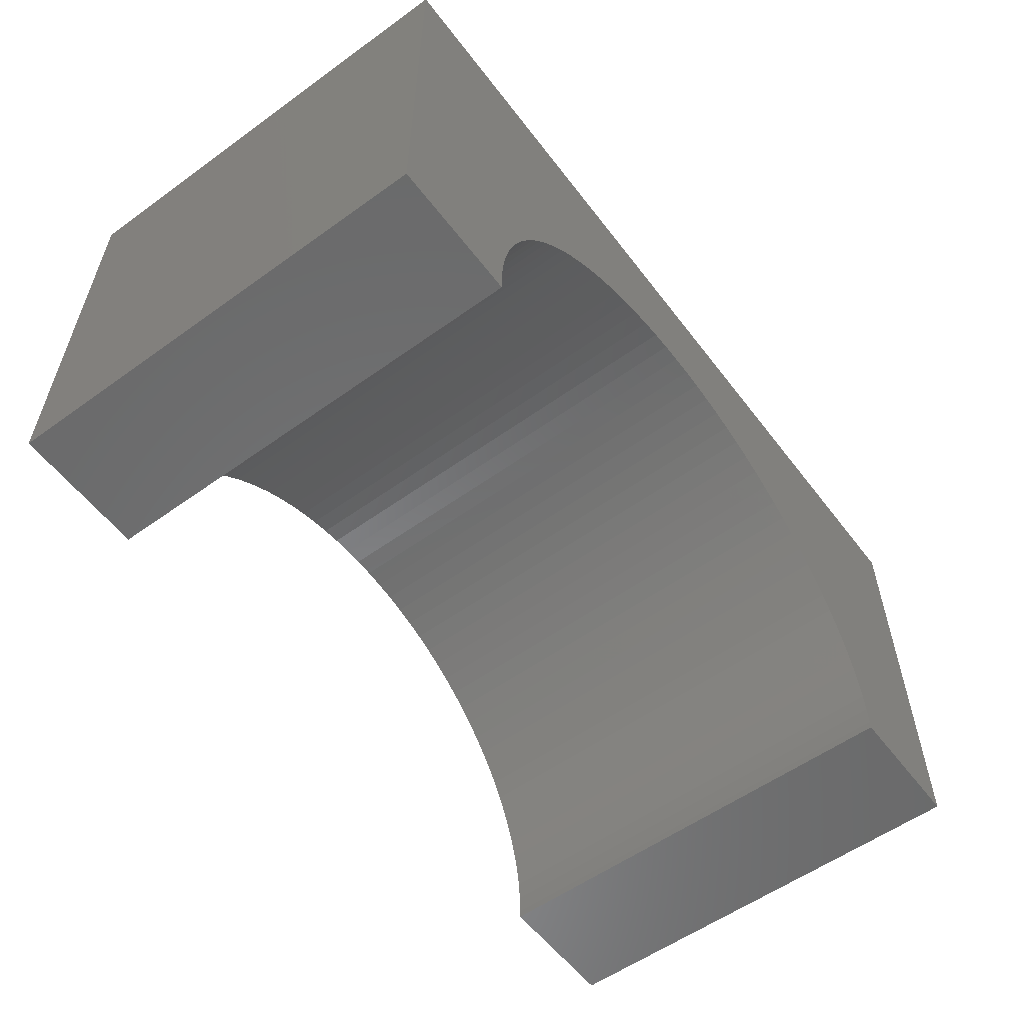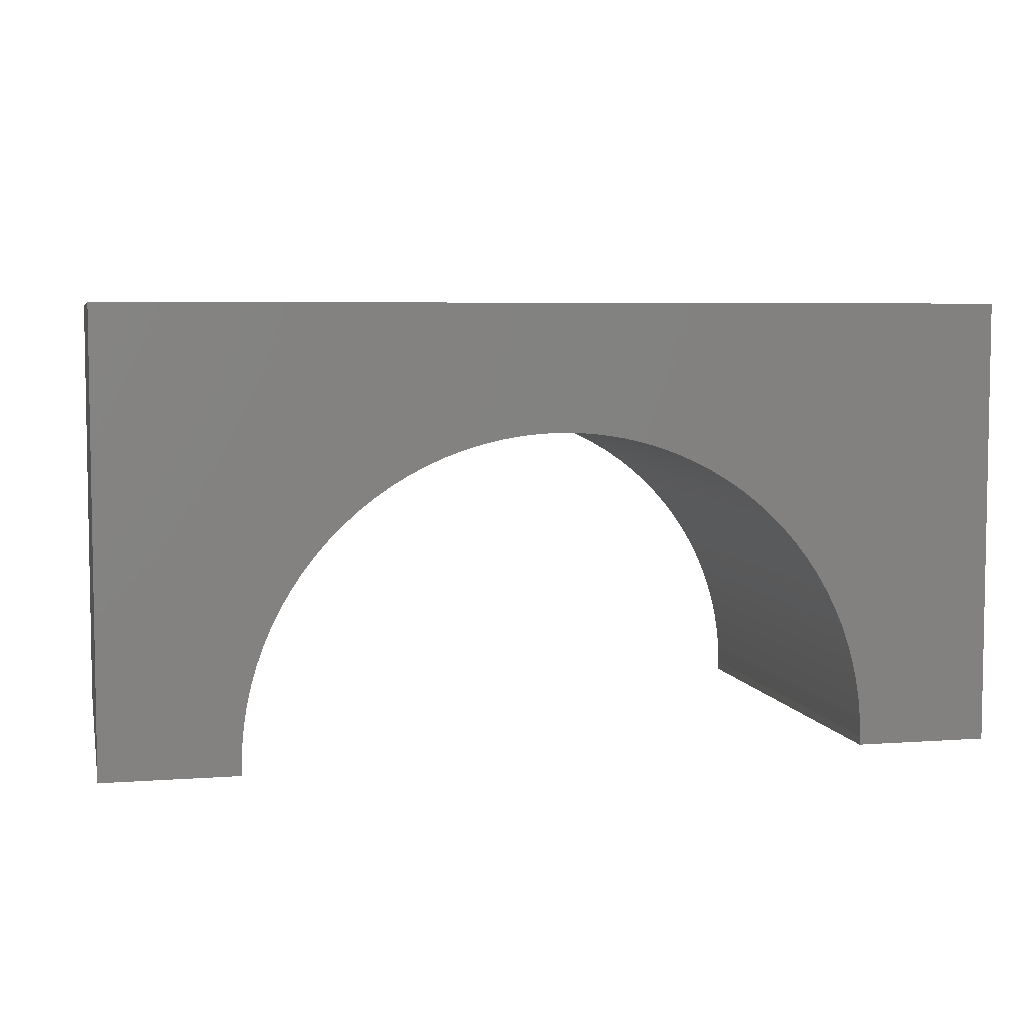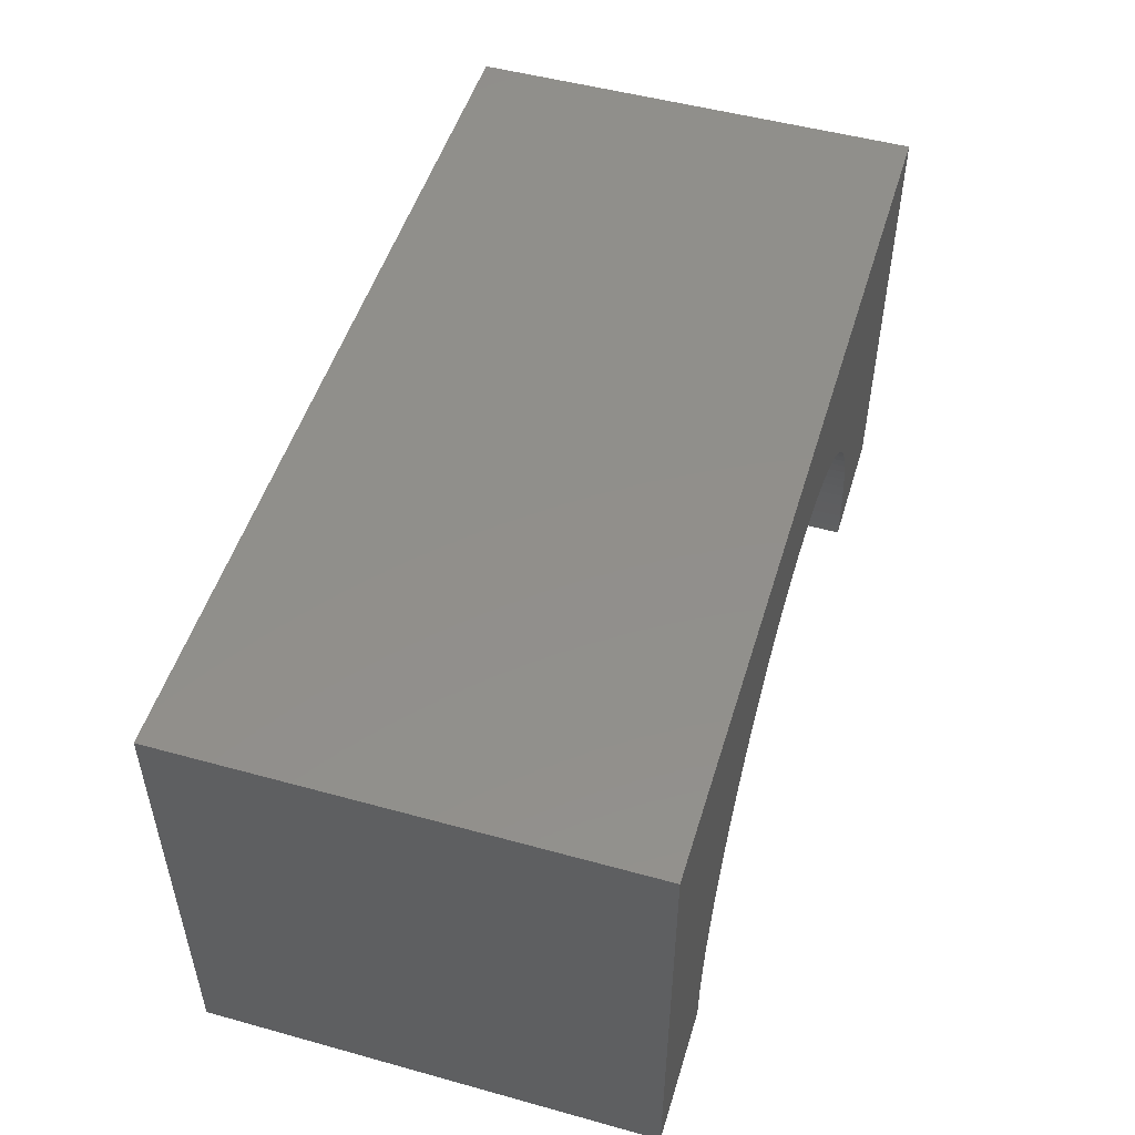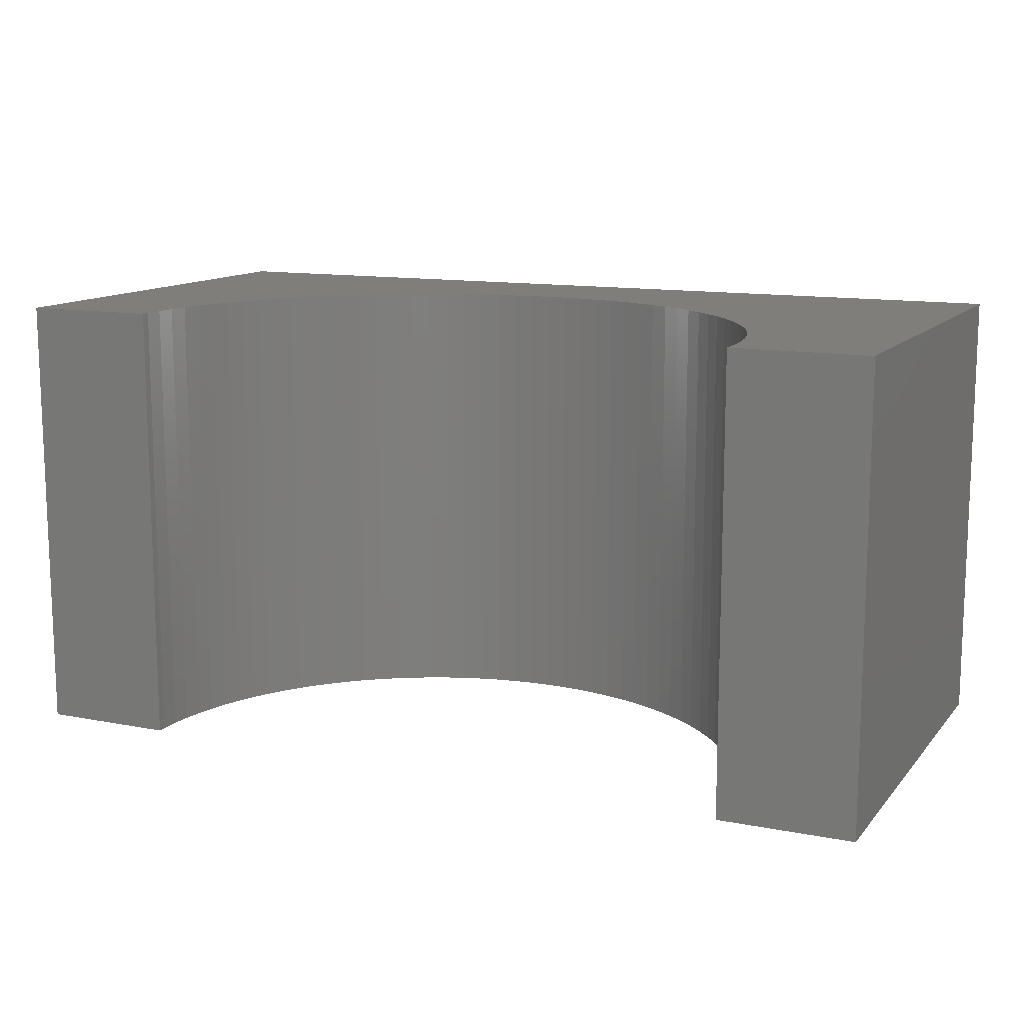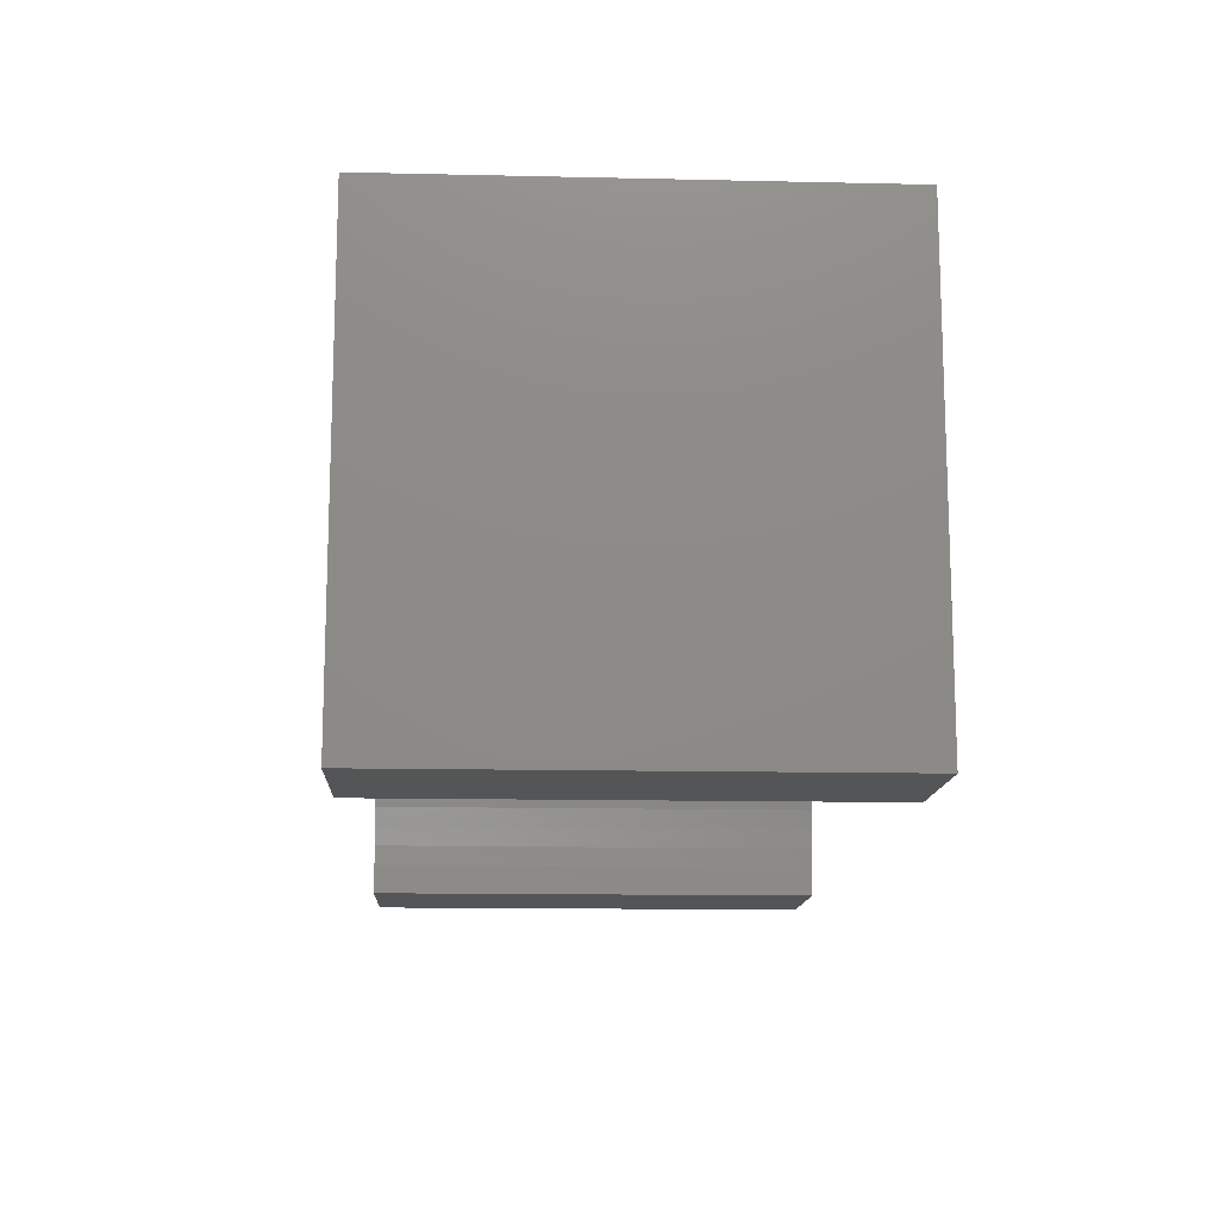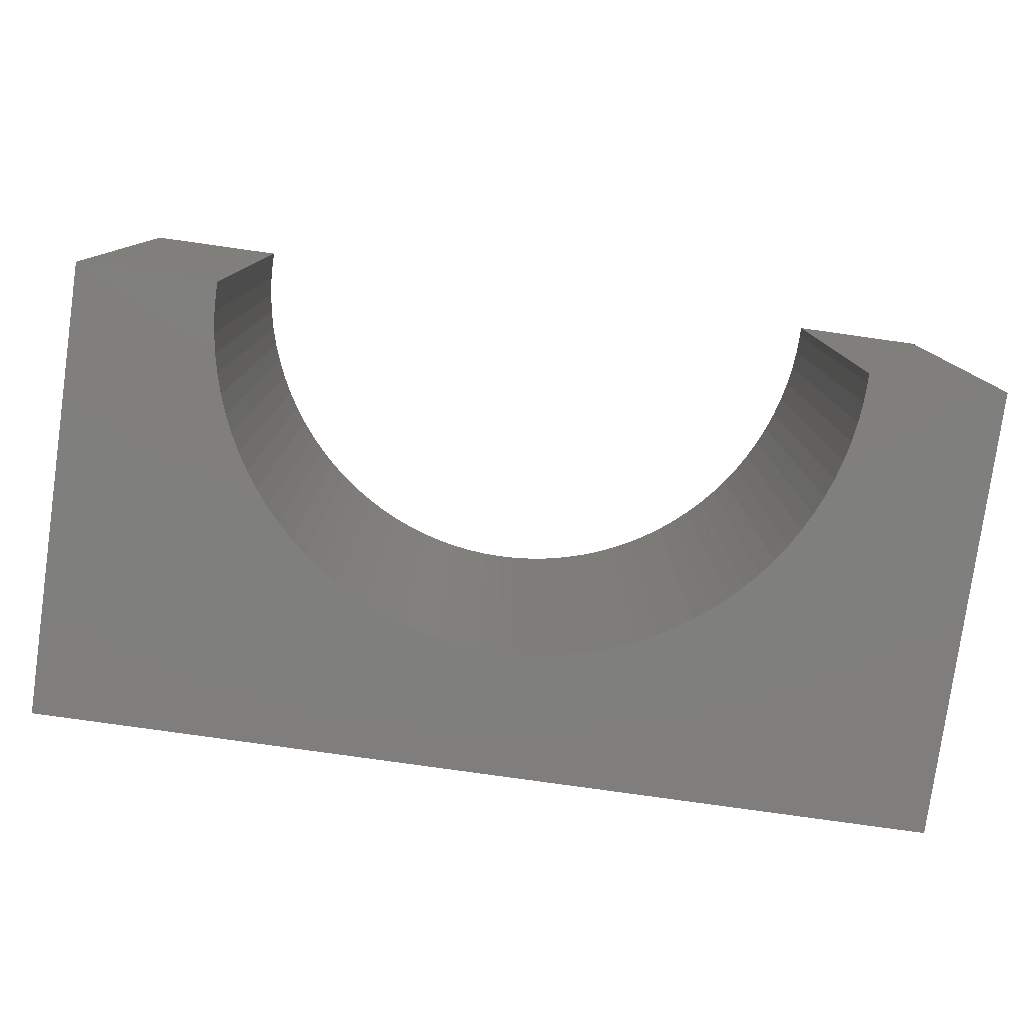
<metadata>
{"format":"stl","ext":"stl","renderer":"f3d","projection":"perspective","resolution":1024,"background":"white","views":[{"elev":-56.6,"azim":126.9,"up":"+Z"},{"elev":5.6,"azim":167.3,"up":"+Z"},{"elev":50.6,"azim":-73.2,"up":"+Z"},{"elev":12.4,"azim":-155.5,"up":"+Y"},{"elev":-13.5,"azim":87.1,"up":"+Z"},{"elev":-79.1,"azim":172.0,"up":"+Y"}]}
</metadata>
<code>
# stl→obj: 114 verts, 224 faces
v 5 -2.5 2.5
v 5 2.5 -2.5
v 5 2.5 2.5
v 5 -2.5 -2.5
v -5 2.5 2.5
v -5 -2.5 2.5
v 3.497 -2.5 -2.5
v 3.497 2.5 -2.5
v -5 -2.5 -2.5
v -3.497 2.5 -2.5
v -3.497 -2.5 -2.5
v -5 2.5 -2.5
v 0 2.5 1.1
v 0.2198 2.5 1.093
v 0.4387 2.5 1.072
v 0.6558 2.5 1.038
v 0.8704 2.5 0.99
v 1.082 2.5 0.9287
v 1.288 2.5 0.8542
v 1.49 2.5 0.7669
v 1.686 2.5 0.6671
v 1.875 2.5 0.5551
v 2.057 2.5 0.4316
v 2.231 2.5 0.2968
v 2.396 2.5 0.1514
v 2.551 2.5 -0.004085
v 2.697 2.5 -0.169
v 2.832 2.5 -0.3428
v 2.955 2.5 -0.5246
v 3.067 2.5 -0.7139
v 3.167 2.5 -0.9098
v 3.254 2.5 -1.112
v 3.329 2.5 -1.318
v 3.39 2.5 -1.53
v 3.438 2.5 -1.744
v 3.472 2.5 -1.961
v 3.493 2.5 -2.18
v 3.5 2.5 -2.4
v -0.2198 2.5 1.093
v -0.4387 2.5 1.072
v -0.6558 2.5 1.038
v -0.8704 2.5 0.99
v -1.082 2.5 0.9287
v -1.288 2.5 0.8542
v -1.49 2.5 0.7669
v -1.686 2.5 0.6671
v -1.875 2.5 0.5551
v -2.057 2.5 0.4316
v -2.231 2.5 0.2968
v -2.396 2.5 0.1514
v -2.551 2.5 -0.004085
v -2.697 2.5 -0.169
v -2.832 2.5 -0.3428
v -2.955 2.5 -0.5246
v -3.067 2.5 -0.7139
v -3.167 2.5 -0.9098
v -3.254 2.5 -1.112
v -3.329 2.5 -1.318
v -3.39 2.5 -1.53
v -3.438 2.5 -1.744
v -3.472 2.5 -1.961
v -3.493 2.5 -2.18
v -3.5 2.5 -2.4
v 0 -2.5 1.1
v -0.2198 -2.5 1.093
v -0.4387 -2.5 1.072
v -0.6558 -2.5 1.038
v -0.8704 -2.5 0.99
v -1.082 -2.5 0.9287
v -1.288 -2.5 0.8542
v -1.49 -2.5 0.7669
v -1.686 -2.5 0.6671
v -1.875 -2.5 0.5551
v -2.057 -2.5 0.4316
v -2.231 -2.5 0.2968
v -2.396 -2.5 0.1514
v -2.551 -2.5 -0.004085
v -2.697 -2.5 -0.169
v -2.832 -2.5 -0.3428
v -2.955 -2.5 -0.5246
v -3.067 -2.5 -0.7139
v -3.167 -2.5 -0.9098
v -3.254 -2.5 -1.112
v -3.329 -2.5 -1.318
v -3.39 -2.5 -1.53
v -3.438 -2.5 -1.744
v -3.472 -2.5 -1.961
v -3.493 -2.5 -2.18
v -3.5 -2.5 -2.4
v 0.2198 -2.5 1.093
v 0.4387 -2.5 1.072
v 0.6558 -2.5 1.038
v 0.8704 -2.5 0.99
v 1.082 -2.5 0.9287
v 1.288 -2.5 0.8542
v 1.49 -2.5 0.7669
v 1.686 -2.5 0.6671
v 1.875 -2.5 0.5551
v 2.057 -2.5 0.4316
v 2.231 -2.5 0.2968
v 2.396 -2.5 0.1514
v 2.551 -2.5 -0.004085
v 2.697 -2.5 -0.169
v 2.832 -2.5 -0.3428
v 2.955 -2.5 -0.5246
v 3.067 -2.5 -0.7139
v 3.167 -2.5 -0.9098
v 3.254 -2.5 -1.112
v 3.329 -2.5 -1.318
v 3.39 -2.5 -1.53
v 3.438 -2.5 -1.744
v 3.472 -2.5 -1.961
v 3.493 -2.5 -2.18
v 3.5 -2.5 -2.4
f 1 2 3
f 2 1 4
f 5 1 3
f 1 5 6
f 7 2 4
f 2 7 8
f 9 10 11
f 10 9 12
f 9 5 12
f 5 9 6
f 3 13 5
f 3 14 13
f 3 15 14
f 3 16 15
f 3 17 16
f 3 18 17
f 3 19 18
f 3 20 19
f 3 21 20
f 3 22 21
f 3 23 22
f 3 24 23
f 3 25 24
f 3 26 25
f 3 27 26
f 3 28 27
f 3 29 28
f 3 30 29
f 3 31 30
f 3 32 31
f 2 32 3
f 32 2 33
f 33 2 34
f 34 2 35
f 35 2 36
f 36 2 37
f 37 2 38
f 38 2 8
f 39 5 13
f 40 5 39
f 41 5 40
f 42 5 41
f 43 5 42
f 44 5 43
f 45 5 44
f 46 5 45
f 47 5 46
f 48 5 47
f 49 5 48
f 50 5 49
f 51 5 50
f 52 5 51
f 53 5 52
f 54 5 53
f 55 5 54
f 56 5 55
f 57 5 56
f 12 57 58
f 12 58 59
f 12 59 60
f 12 60 61
f 12 61 62
f 12 62 63
f 12 63 10
f 57 12 5
f 6 64 1
f 6 65 64
f 6 66 65
f 6 67 66
f 6 68 67
f 6 69 68
f 6 70 69
f 6 71 70
f 6 72 71
f 6 73 72
f 6 74 73
f 6 75 74
f 6 76 75
f 6 77 76
f 6 78 77
f 6 79 78
f 6 80 79
f 6 81 80
f 6 82 81
f 6 83 82
f 9 83 6
f 83 9 84
f 84 9 85
f 85 9 86
f 86 9 87
f 87 9 88
f 88 9 89
f 89 9 11
f 90 1 64
f 91 1 90
f 92 1 91
f 93 1 92
f 94 1 93
f 95 1 94
f 96 1 95
f 97 1 96
f 98 1 97
f 99 1 98
f 100 1 99
f 101 1 100
f 102 1 101
f 103 1 102
f 104 1 103
f 105 1 104
f 106 1 105
f 107 1 106
f 108 1 107
f 4 108 109
f 4 109 110
f 4 110 111
f 4 111 112
f 4 112 113
f 4 113 114
f 4 114 7
f 108 4 1
f 114 37 38
f 37 114 113
f 95 20 96
f 20 95 19
f 112 35 36
f 35 112 111
f 96 21 97
f 21 96 20
f 78 53 52
f 53 78 79
f 101 26 102
f 26 101 25
f 110 33 34
f 33 110 109
f 89 10 63
f 10 89 11
f 109 32 33
f 32 109 108
f 66 39 65
f 39 66 40
f 108 31 32
f 31 108 107
f 99 24 100
f 24 99 23
f 94 19 95
f 19 94 18
f 111 34 35
f 34 111 110
f 106 29 30
f 29 106 105
f 79 54 53
f 54 79 80
f 87 62 61
f 62 87 88
f 67 40 66
f 40 67 41
f 100 25 101
f 25 100 24
f 97 22 98
f 22 97 21
f 70 43 69
f 43 70 44
f 7 38 8
f 38 7 114
f 80 55 54
f 55 80 81
f 69 42 68
f 42 69 43
f 74 47 73
f 47 74 48
f 107 30 31
f 30 107 106
f 113 36 37
f 36 113 112
f 73 46 72
f 46 73 47
f 88 63 62
f 63 88 89
f 85 60 59
f 60 85 86
f 91 16 92
f 16 91 15
f 105 28 29
f 28 105 104
f 92 17 93
f 17 92 16
f 71 44 70
f 44 71 45
f 98 23 99
f 23 98 22
f 76 49 75
f 49 76 50
f 77 50 76
f 50 77 51
f 93 18 94
f 18 93 17
f 72 45 71
f 45 72 46
f 84 59 58
f 59 84 85
f 90 15 91
f 15 90 14
f 65 13 64
f 13 65 39
f 68 41 67
f 41 68 42
f 86 61 60
f 61 86 87
f 64 14 90
f 14 64 13
f 83 58 57
f 58 83 84
f 104 27 28
f 27 104 103
f 75 48 74
f 48 75 49
f 103 26 27
f 26 103 102
f 81 56 55
f 56 81 82
f 77 52 51
f 52 77 78
f 82 57 56
f 57 82 83

</code>
